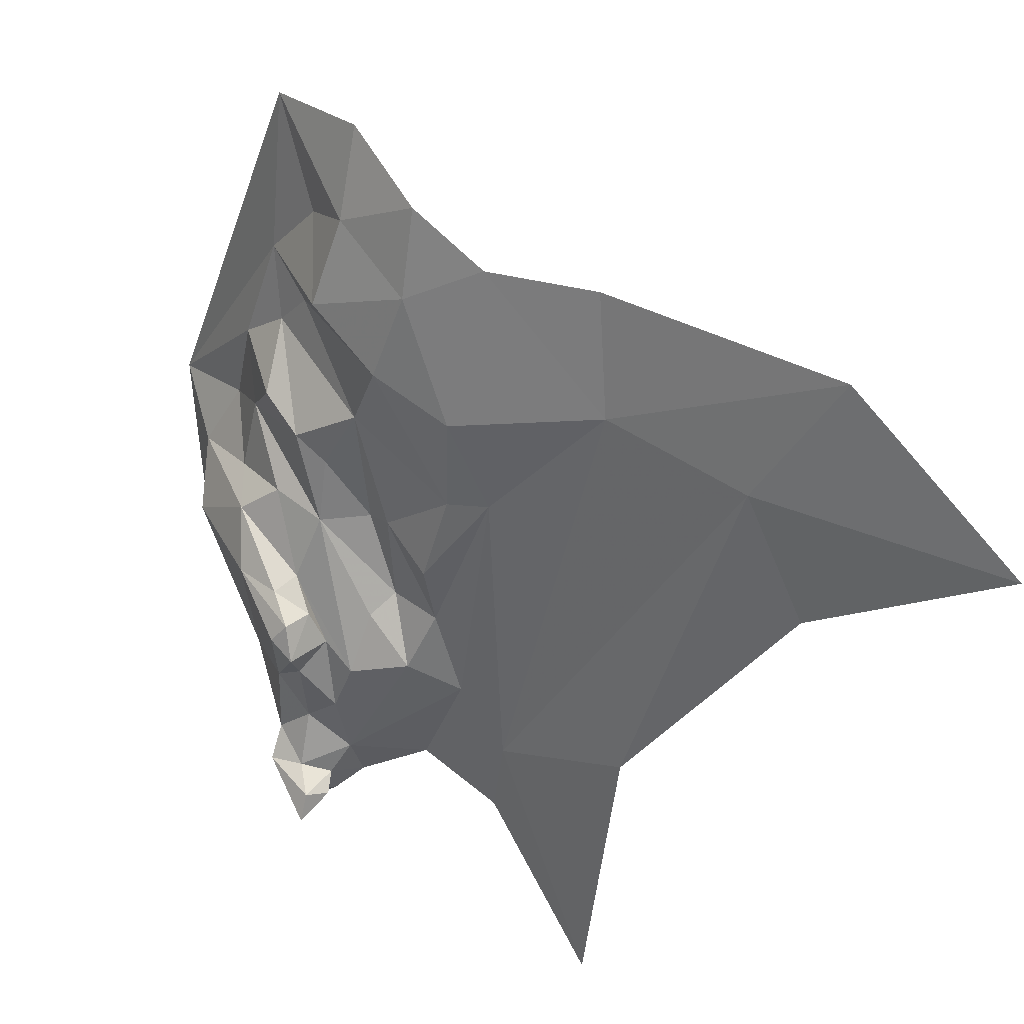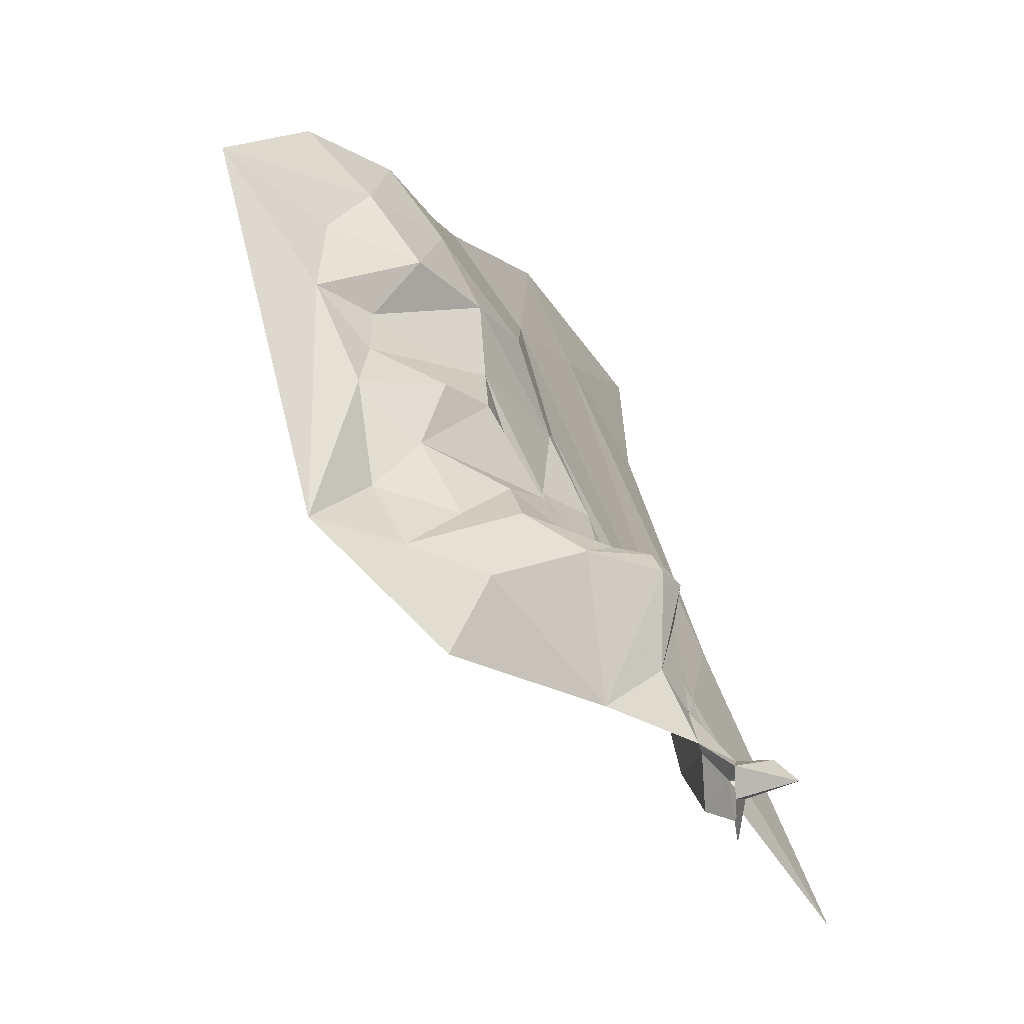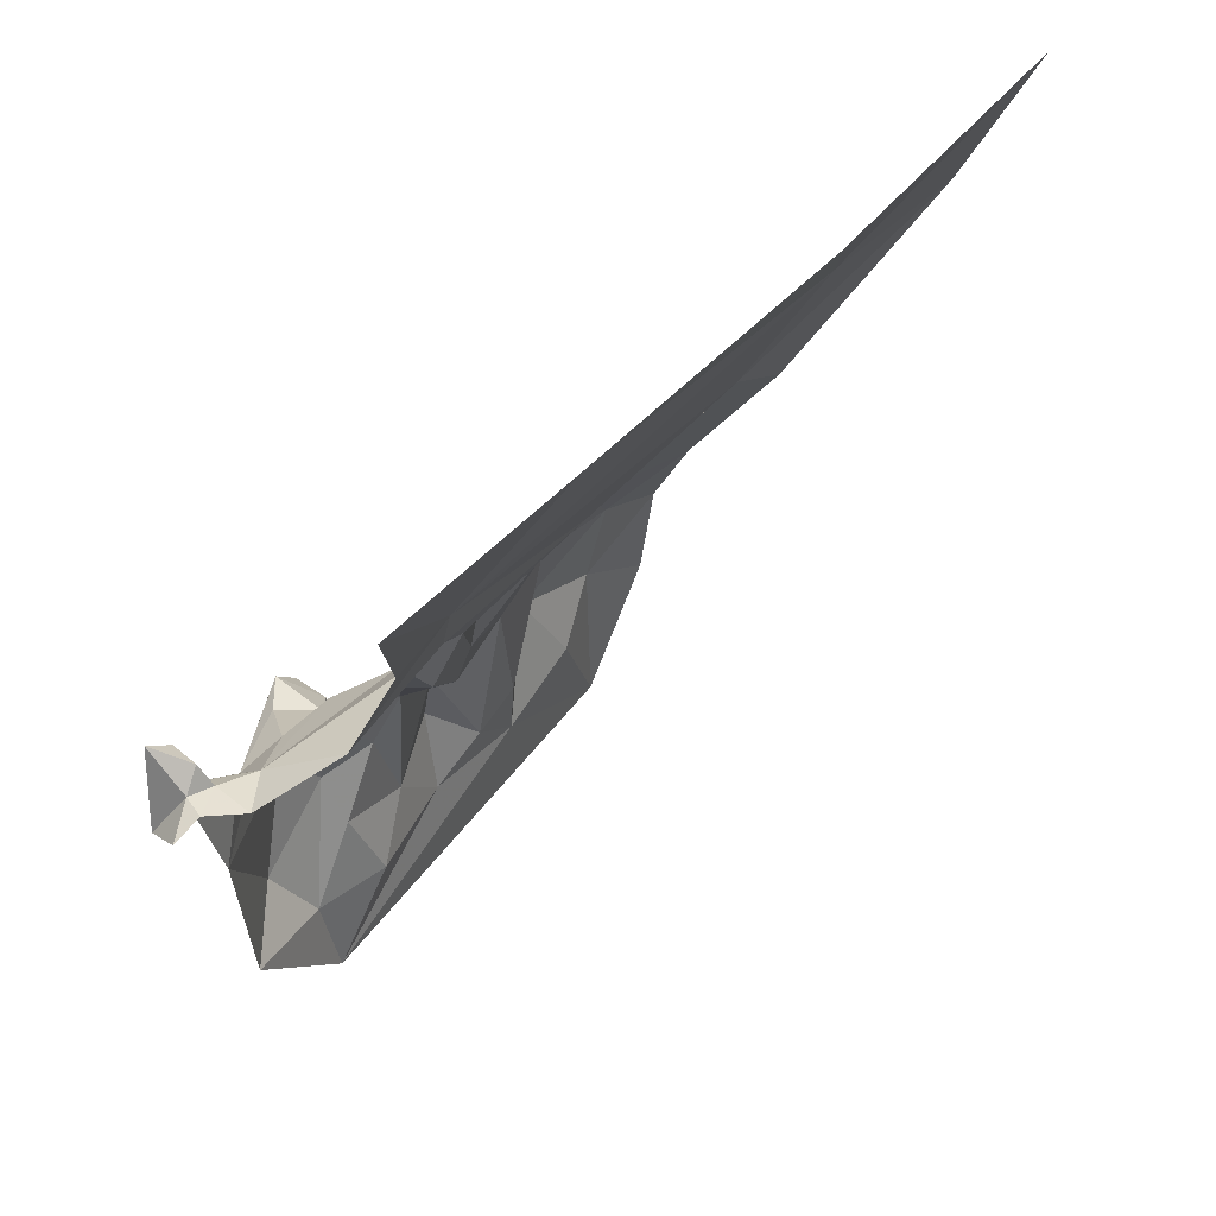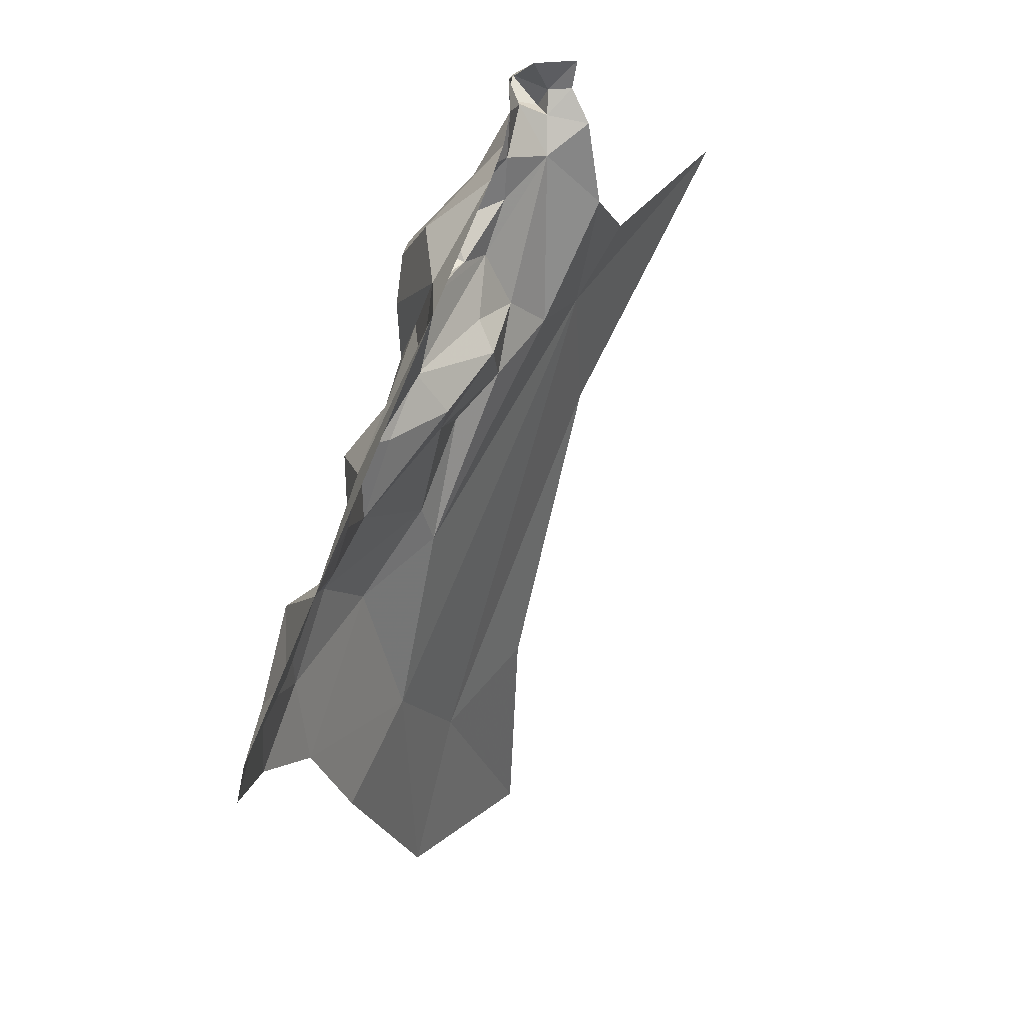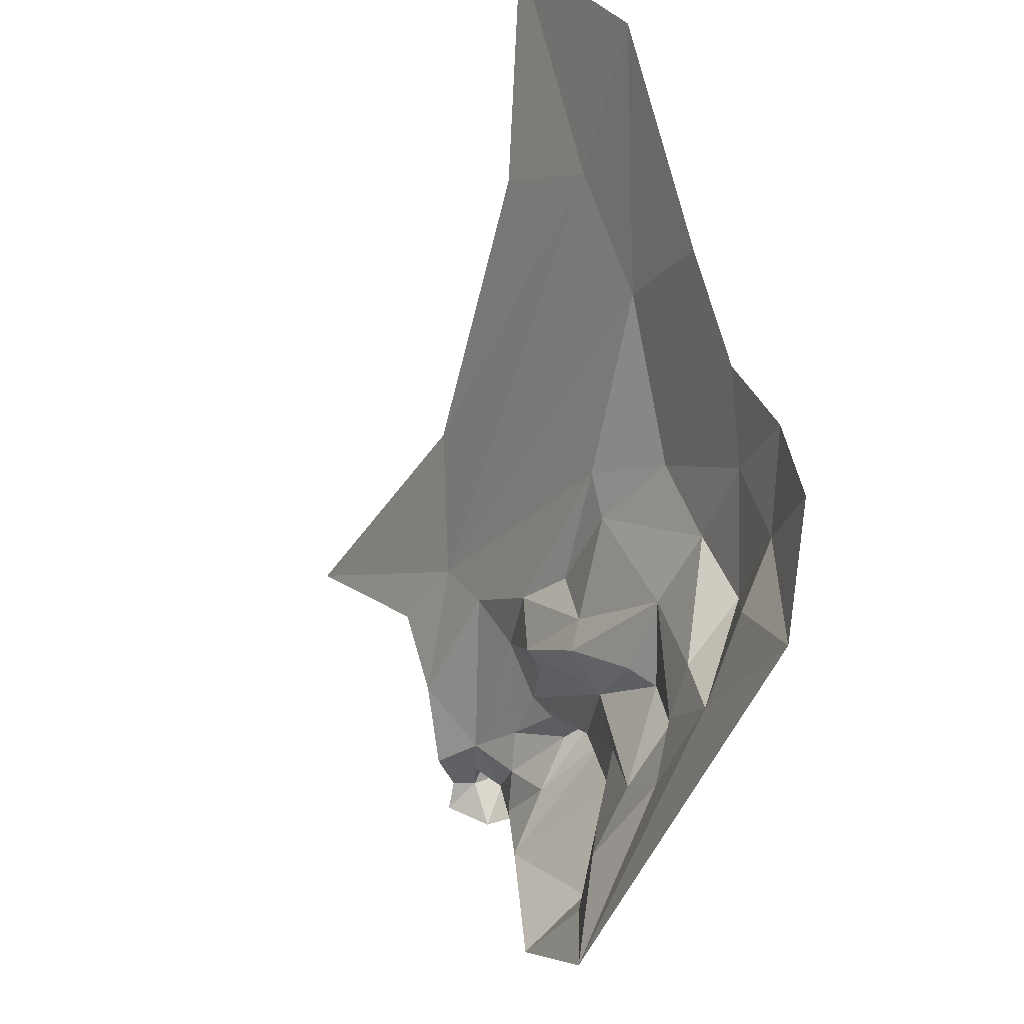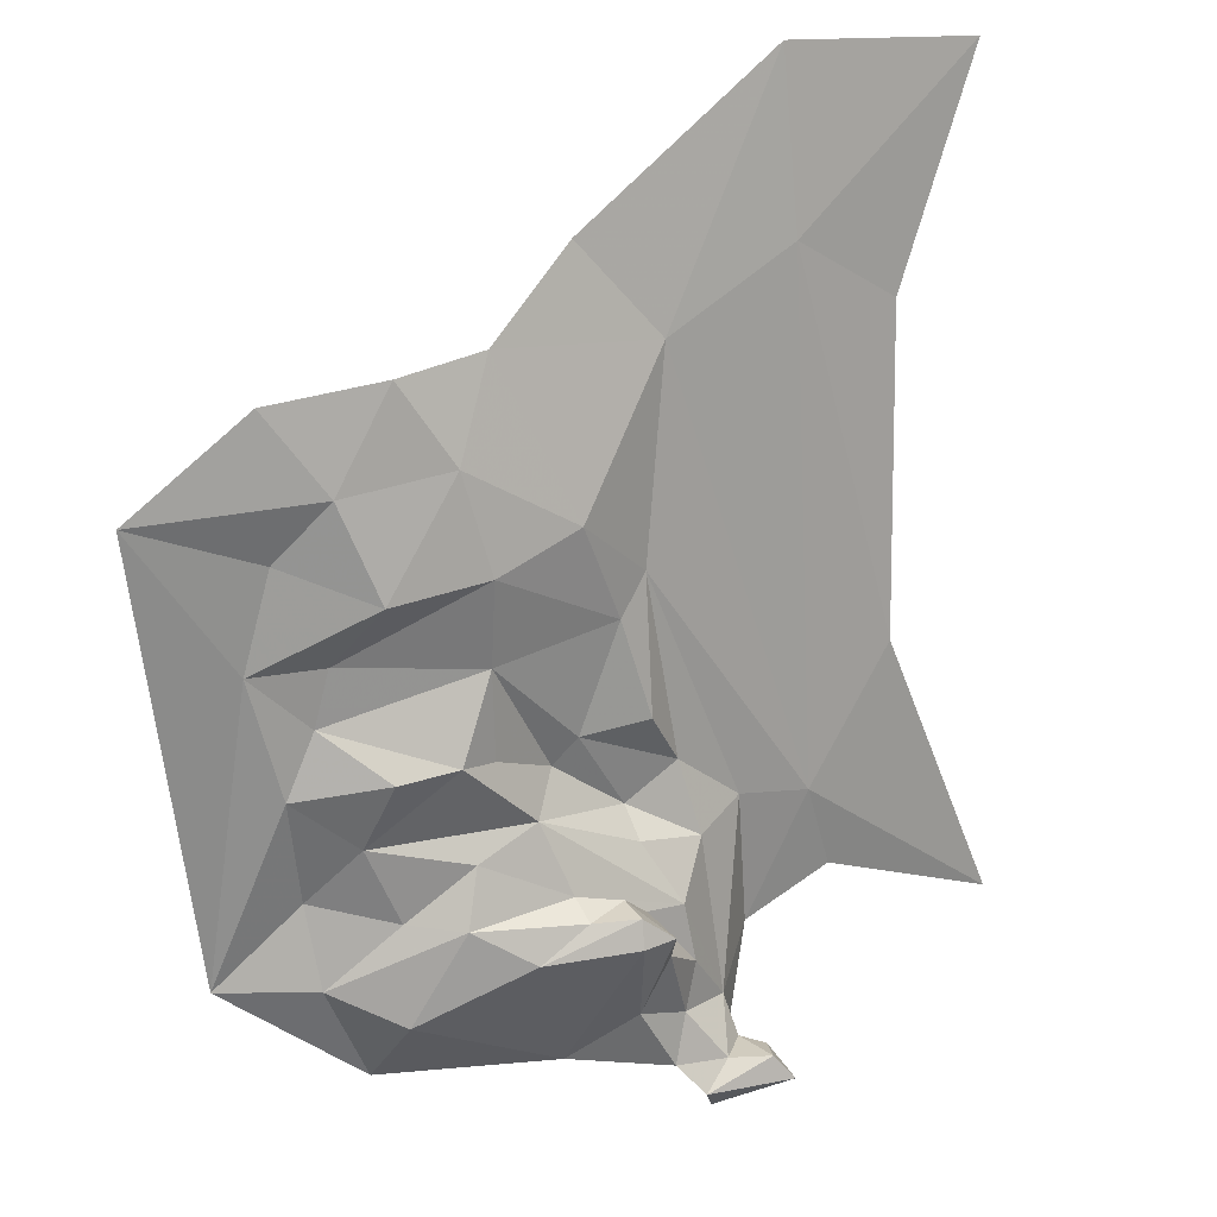
<metadata>
{"format":"obj","ext":"obj","renderer":"f3d","projection":"perspective","resolution":1024,"background":"white","views":[{"elev":62.1,"azim":-24.2,"up":"+Y"},{"elev":-18.1,"azim":-127.3,"up":"+Y"},{"elev":46.1,"azim":12.1,"up":"+Z"},{"elev":-77.5,"azim":-43.5,"up":"+Z"},{"elev":-55.5,"azim":135.7,"up":"+Z"},{"elev":47.5,"azim":-102.6,"up":"+Y"}]}
</metadata>
<code>
v 1.44 2.618 -0.7297
v 1.417 2.568 -0.7335
v 1.434 2.535 -0.7
v 1.405 2.581 -0.7533
v 1.423 2.465 -0.6161
v 1.433 2.492 -0.659
v 1.412 2.483 -0.6547
v 1.387 2.451 -0.6345
v 1.462 2.439 -0.5411
v 1.613 2.73 -0.5214
v 1.561 2.72 -0.6082
v 1.468 2.302 -0.4178
v 1.519 2.493 -0.4783
v 1.481 2.727 -0.735
v 1.453 2.67 -0.724
v 1.482 2.669 -0.6707
v 1.437 2.68 -0.7836
v 1.467 2.733 -0.8017
v 1.526 2.764 -0.7101
v 1.451 2.461 -0.5868
v 1.449 2.504 -0.6245
v 1.494 2.615 -0.6336
v 1.426 2.608 -0.8271
v 1.44 2.638 -0.8151
v 1.502 2.776 -0.7632
v 1.472 2.603 -0.6526
v 1.402 2.529 -0.7138
v 1.394 2.542 -0.8109
v 1.449 2.381 -0.5293
v 1.422 2.377 -0.5878
v 1.398 2.585 -0.7901
v 1.406 2.576 -0.8476
v 1.469 2.734 -0.9101
v 1.437 2.645 -0.8596
v 1.461 2.699 -0.8378
v 1.623 2.668 -0.4573
v 1.715 2.773 -0.3886
v 1.44 2.548 -0.6833
v 1.448 2.544 -0.6399
v 1.577 2.785 -0.6553
v 1.668 2.824 -0.5189
v 1.493 2.779 -0.8335
v 1.373 2.378 -0.6133
v 1.375 2.496 -0.7949
v 1.385 2.523 -0.7512
v 1.392 2.507 -0.8461
v 1.343 2.478 -0.726
v 1.36 2.499 -0.7615
v 1.339 2.449 -0.7997
v 1.355 2.334 -0.6047
v 1.344 2.346 -0.6055
v 1.345 2.319 -0.6119
v 1.355 2.358 -0.6082
v 1.337 2.366 -0.6191
v 1.371 2.472 -0.9026
v 1.347 2.401 -0.8234
v 1.343 2.387 -0.7141
v 1.354 2.395 -0.6408
v 1.362 2.465 -0.843
v 1.35 2.473 -0.6485
v 1.355 2.49 -0.6668
v 1.343 2.476 -0.6681
v 1.372 2.417 -0.6308
v 1.355 2.45 -0.6499
v 1.373 2.484 -0.6724
v 1.379 2.462 -0.6582
v 1.376 2.492 -0.6997
v 1.334 2.372 -0.6507
v 1.32 2.358 -0.6357
v 1.347 2.358 -0.5934
v 1.331 2.369 -0.5941
v 1.357 2.49 -0.6951
v 1.379 2.343 -0.6068
v 1.325 2.34 -0.6314
v 1.321 2.356 -0.5827
v 1.344 2.415 -0.6697
f 1 2 3
f 1 4 2
f 5 6 7
f 8 5 7
f 9 10 11
f 9 12 13
f 14 15 16
f 14 17 15
f 17 14 18
f 19 16 11
f 20 21 5
f 9 11 22
f 23 1 24
f 14 19 25
f 14 16 19
f 16 15 26
f 27 3 2
f 27 2 4
f 27 4 28
f 9 29 12
f 9 30 29
f 31 32 28
f 10 9 13
f 18 14 25
f 33 34 35
f 10 36 37
f 22 16 26
f 38 26 1
f 38 39 26
f 38 21 39
f 3 27 6
f 15 1 26
f 23 4 1
f 31 28 4
f 34 17 35
f 24 15 17
f 8 7 27
f 7 6 27
f 35 17 18
f 11 40 19
f 11 41 40
f 15 24 1
f 13 36 10
f 23 34 32
f 39 22 26
f 21 20 22
f 21 22 39
f 23 31 4
f 23 32 31
f 42 18 25
f 18 33 35
f 16 22 11
f 9 22 20
f 9 20 30
f 34 24 17
f 34 23 24
f 41 10 37
f 41 11 10
f 18 42 33
f 21 6 5
f 21 38 6
f 3 38 1
f 3 6 38
f 43 30 20
f 43 20 5
f 28 44 45
f 28 46 44
f 47 48 49
f 50 51 52
f 43 5 8
f 53 43 54
f 34 33 55
f 56 57 49
f 43 58 54
f 49 48 59
f 28 32 46
f 27 28 45
f 60 61 62
f 63 64 58
f 65 61 60
f 66 67 65
f 8 63 43
f 49 59 56
f 68 54 58
f 68 69 54
f 56 59 55
f 53 70 51
f 53 71 70
f 54 69 71
f 44 46 59
f 72 48 47
f 67 27 45
f 55 46 32
f 55 59 46
f 48 45 44
f 48 67 45
f 53 73 43
f 67 72 65
f 67 48 72
f 8 27 67
f 8 66 63
f 8 67 66
f 43 73 30
f 63 58 43
f 51 74 52
f 75 69 74
f 75 51 70
f 75 74 51
f 47 49 57
f 62 76 60
f 62 57 76
f 47 62 61
f 47 57 62
f 54 71 53
f 53 50 73
f 53 51 50
f 64 60 76
f 64 66 60
f 58 76 68
f 58 64 76
f 76 57 68
f 65 60 66
f 44 59 48
f 71 75 70
f 71 69 75
f 72 61 65
f 72 47 61
f 34 55 32
f 66 64 63

</code>
